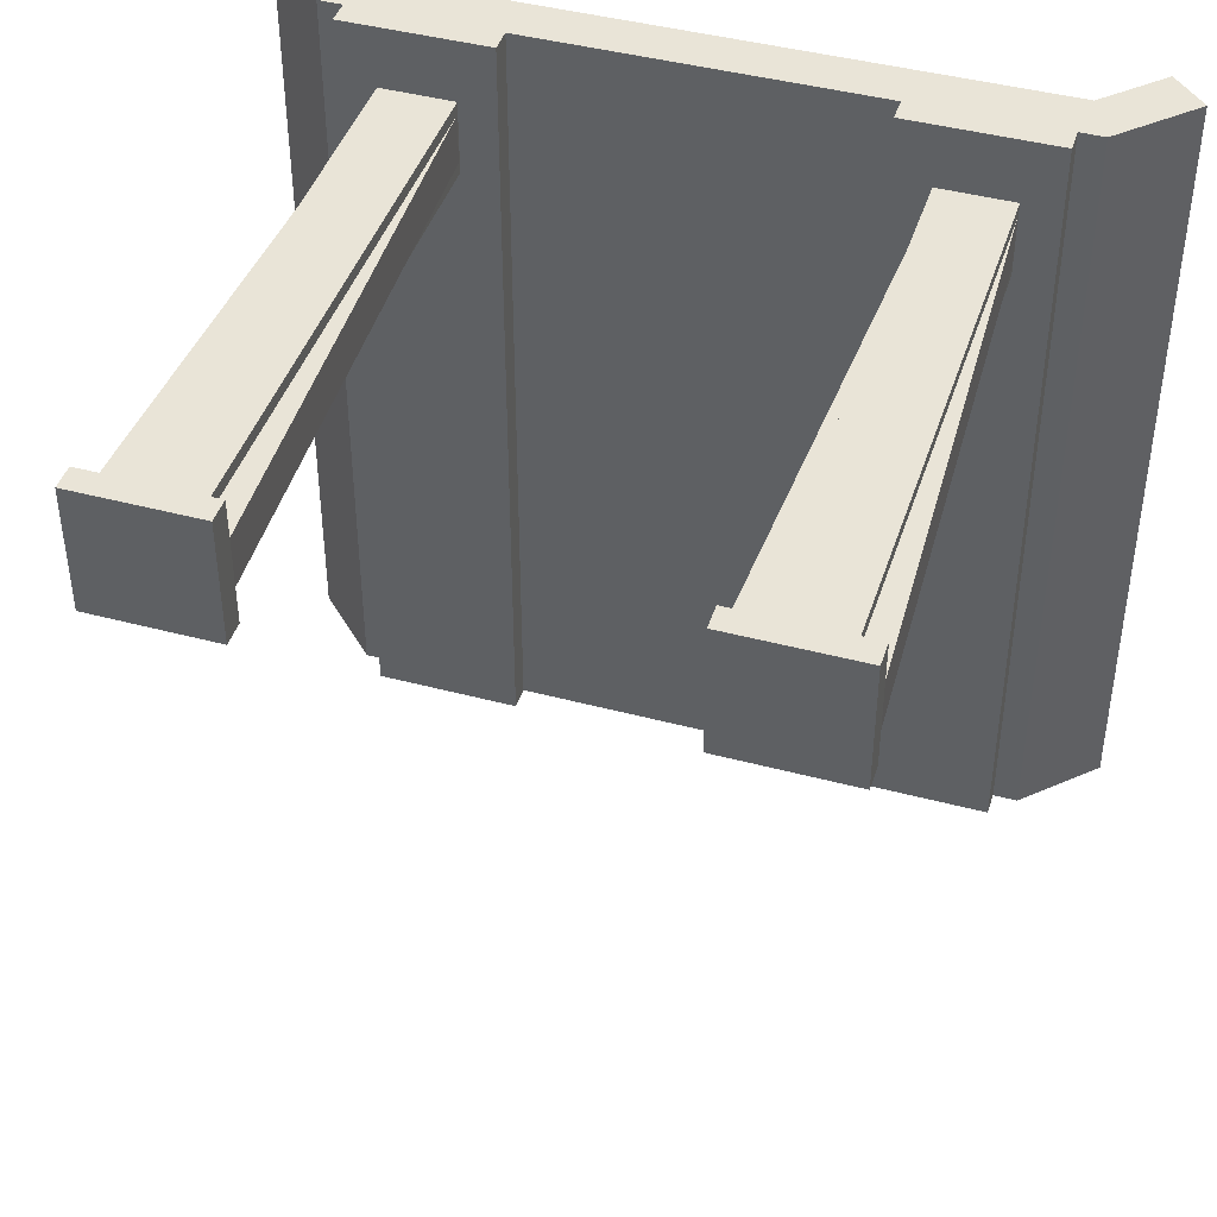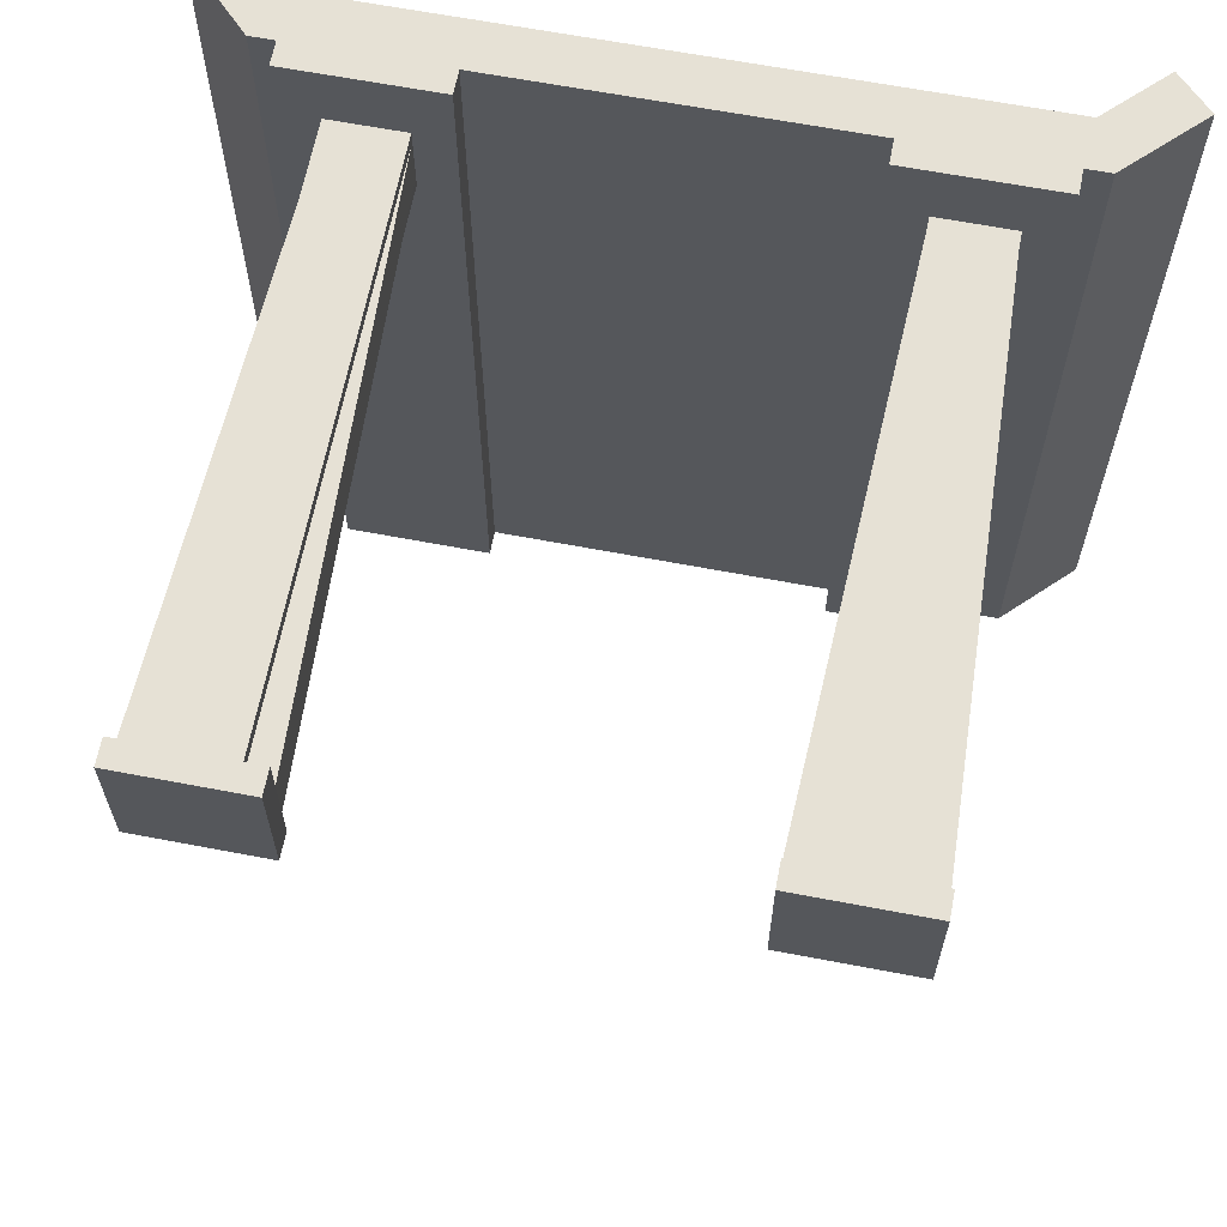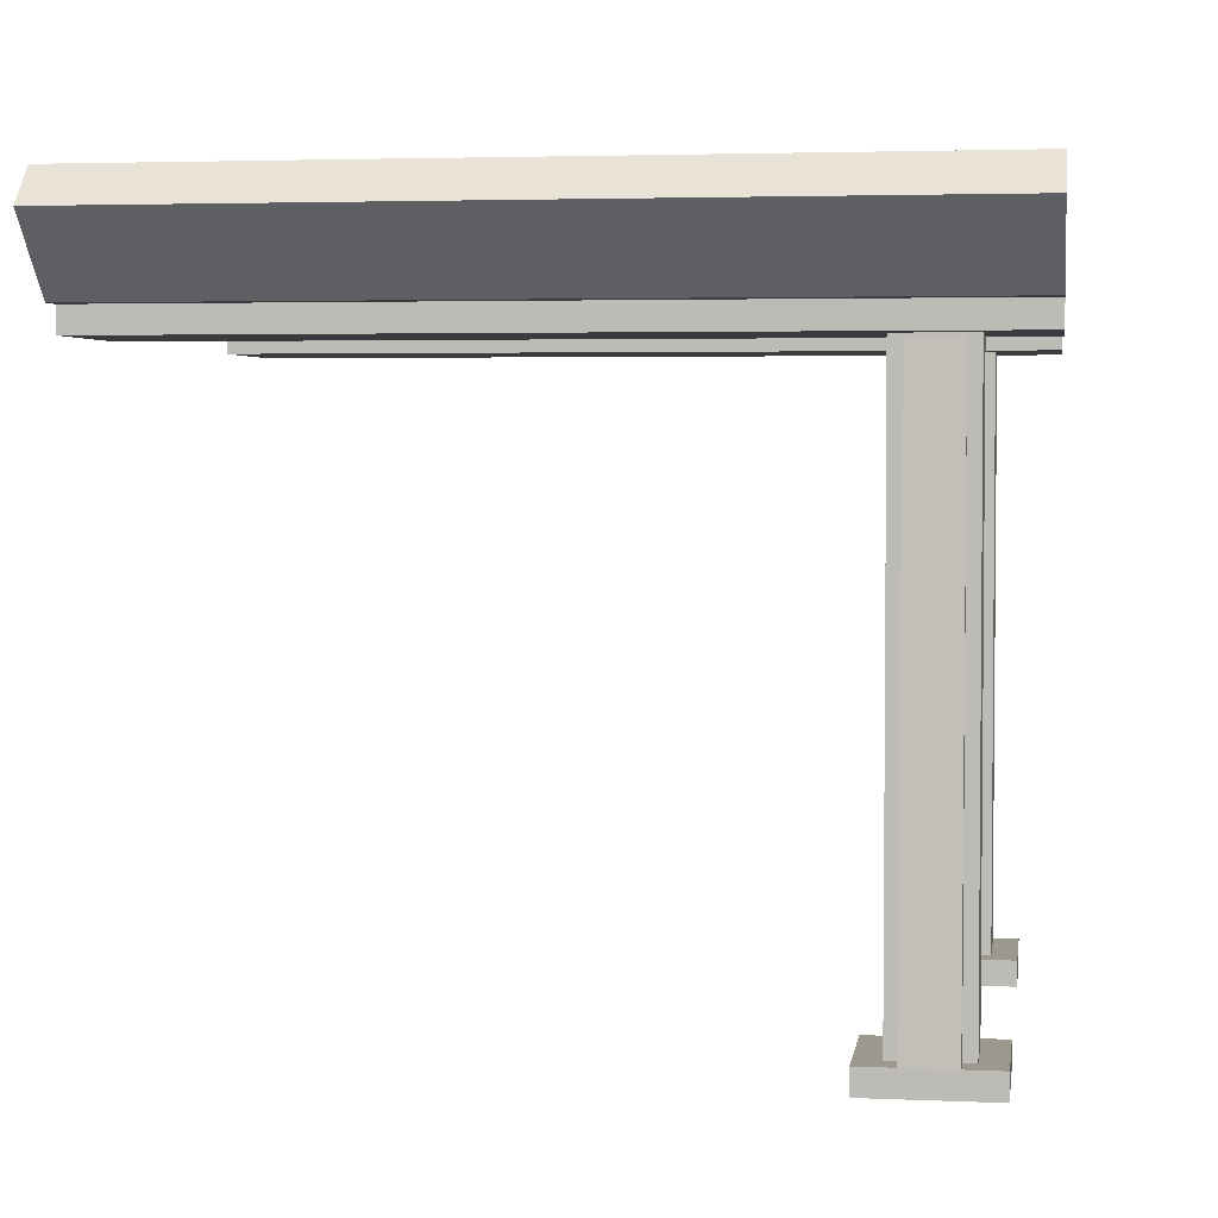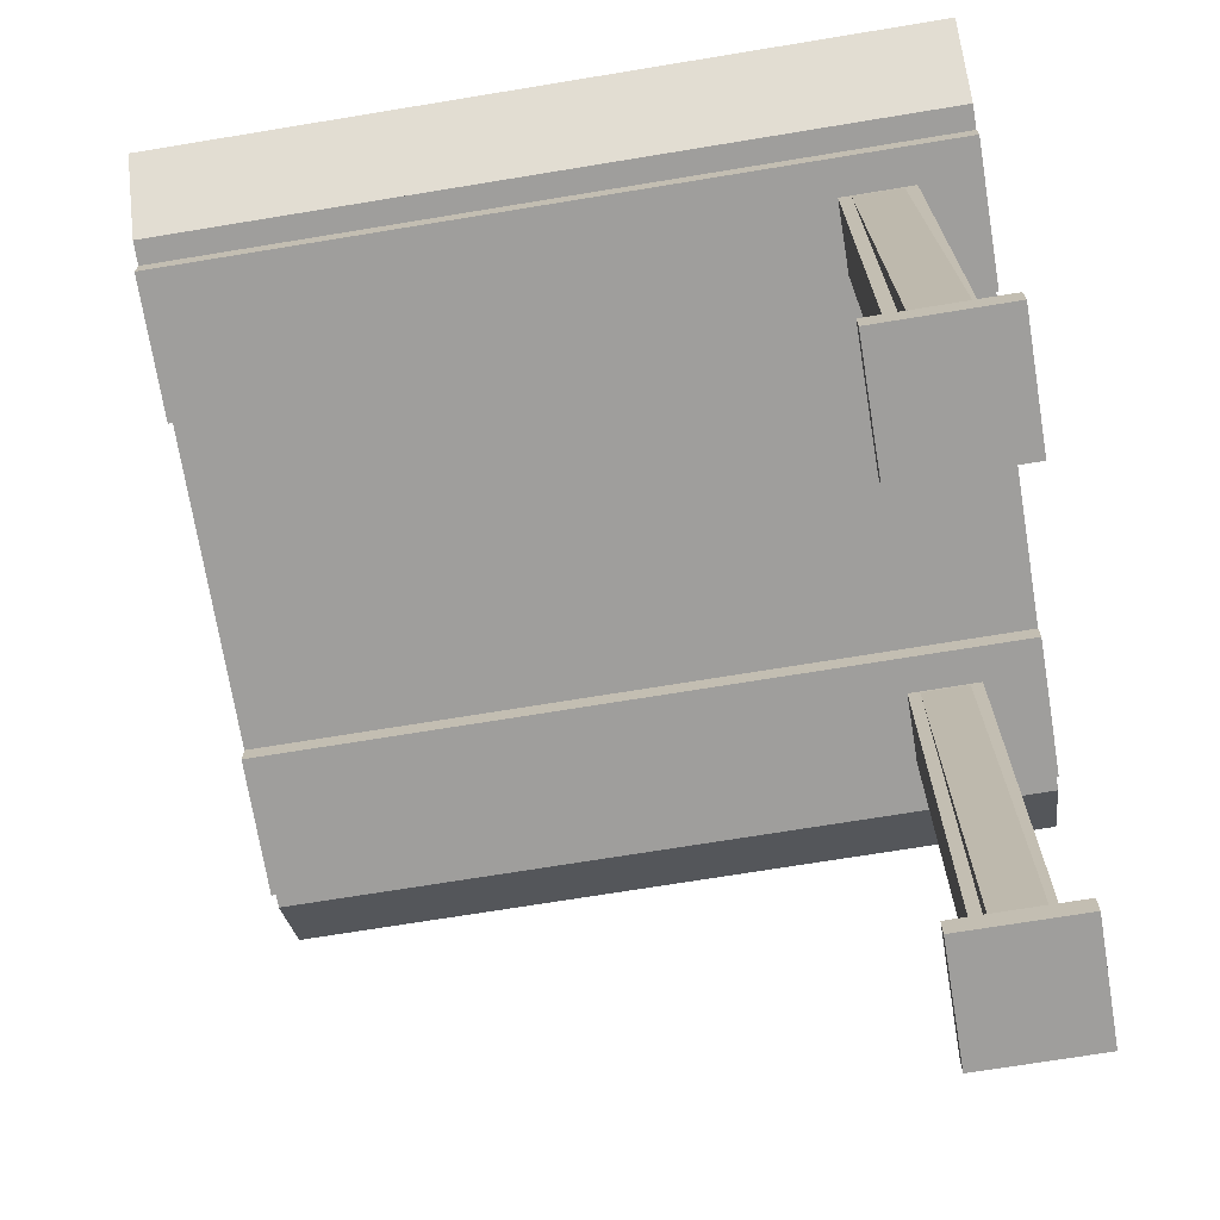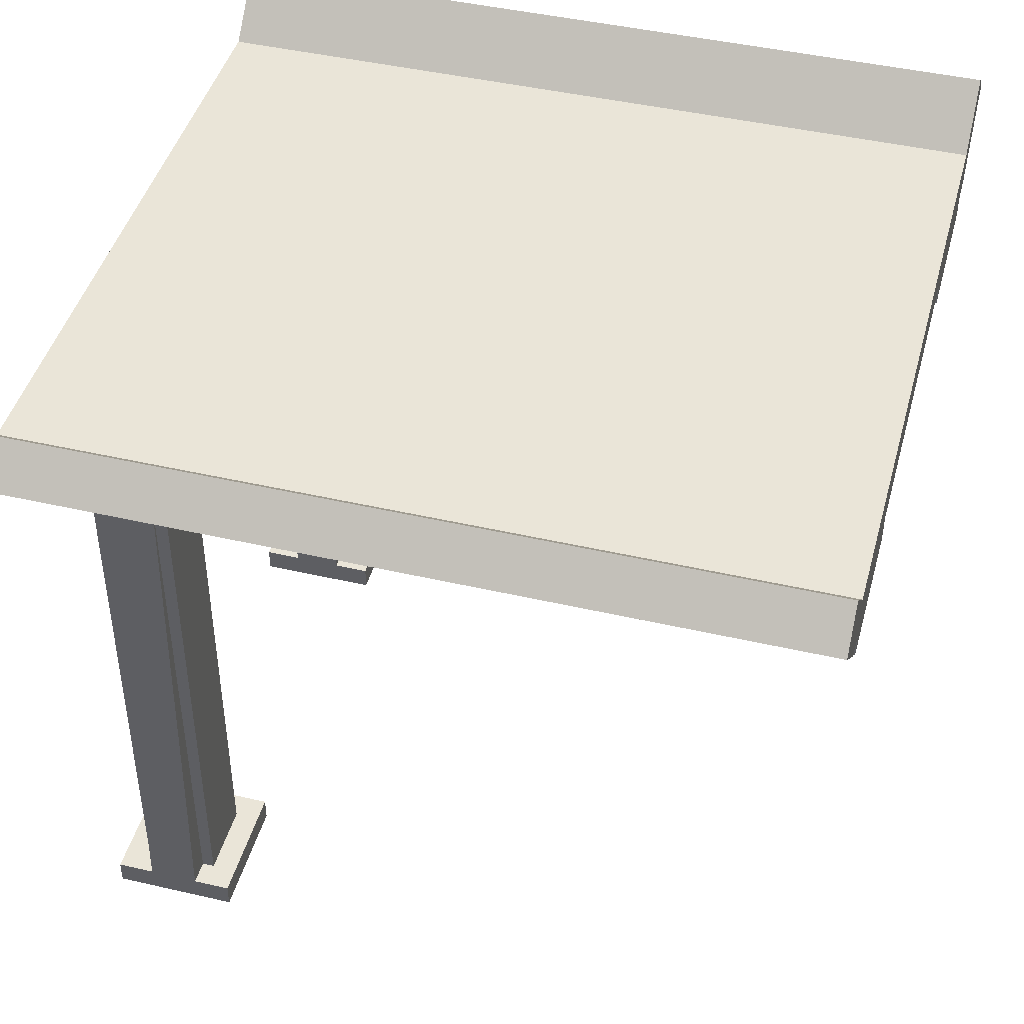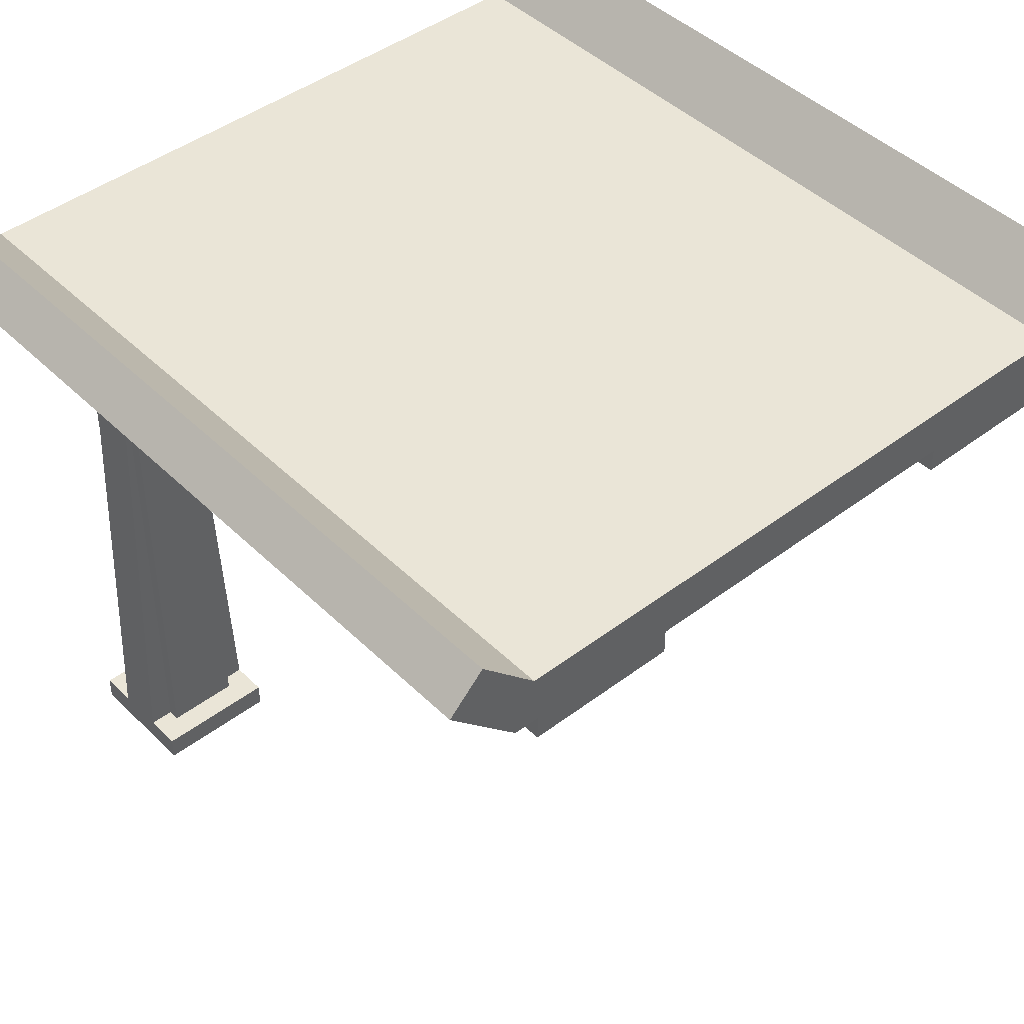
<metadata>
{"format":"obj","ext":"obj","renderer":"f3d","projection":"perspective","resolution":1024,"background":"white","views":[{"elev":43.3,"azim":17.5,"up":"+Z"},{"elev":64.1,"azim":10.9,"up":"+Z"},{"elev":3.2,"azim":-81.5,"up":"+Y"},{"elev":-71.1,"azim":-80.7,"up":"+Y"},{"elev":44.5,"azim":105.1,"up":"+Y"},{"elev":44.3,"azim":138.5,"up":"+Y"}]}
</metadata>
<code>
o cube
v -0.2344 0.03125 0.07812
v -0.2344 0.03125 -0.07812
v -0.2344 0 0.07812
v -0.2344 0 -0.07812
v -0.3906 0.03125 -0.07812
v -0.3906 0.03125 0.07812
v -0.3906 0 -0.07812
v -0.3906 0 0.07812
f 1 3 2
f 3 4 2
f 5 7 6
f 7 8 6
f 5 6 2
f 6 1 2
f 8 7 3
f 7 4 3
f 6 8 1
f 8 3 1
f 2 4 5
f 4 7 5
o cube
v -0.2656 0.7812 0.04688
v -0.2656 0.7812 -0.04688
v -0.2656 0.03125 0.04688
v -0.2656 0.03125 -0.04688
v -0.3594 0.7812 -0.04688
v -0.3594 0.7812 0.04688
v -0.3594 0.03125 -0.04688
v -0.3594 0.03125 0.04688
f 9 11 10
f 11 12 10
f 13 15 14
f 15 16 14
f 13 14 10
f 14 9 10
f 16 15 11
f 15 12 11
f 14 16 9
f 16 11 9
f 10 12 13
f 12 15 13
o cube
v -0.3267 0.7792 0.03125
v -0.3267 0.7792 -0.03125
v -0.3594 0.02989 0.03125
v -0.3594 0.02989 -0.03125
v -0.3579 0.7805 -0.03125
v -0.3579 0.7805 0.03125
v -0.3906 0.03125 -0.03125
v -0.3906 0.03125 0.03125
f 17 19 18
f 19 20 18
f 21 23 22
f 23 24 22
f 21 22 18
f 22 17 18
f 24 23 19
f 23 20 19
f 22 24 17
f 24 19 17
f 18 20 21
f 20 23 21
o cube
v -0.2671 0.7805 0.03125
v -0.2671 0.7805 -0.03125
v -0.2344 0.03125 0.03125
v -0.2344 0.03125 -0.03125
v -0.2983 0.7792 -0.03125
v -0.2983 0.7792 0.03125
v -0.2656 0.02989 -0.03125
v -0.2656 0.02989 0.03125
f 25 27 26
f 27 28 26
f 29 31 30
f 31 32 30
f 29 30 26
f 30 25 26
f 32 31 27
f 31 28 27
f 30 32 25
f 32 27 25
f 26 28 29
f 28 31 29
o cube
v 0.2983 0.7792 0.03125
v 0.2983 0.7792 -0.03125
v 0.2656 0.02989 0.03125
v 0.2656 0.02989 -0.03125
v 0.2671 0.7805 -0.03125
v 0.2671 0.7805 0.03125
v 0.2344 0.03125 -0.03125
v 0.2344 0.03125 0.03125
f 33 35 34
f 35 36 34
f 37 39 38
f 39 40 38
f 37 38 34
f 38 33 34
f 40 39 35
f 39 36 35
f 38 40 33
f 40 35 33
f 34 36 37
f 36 39 37
o cube
v 0.3906 0.03125 0.07812
v 0.3906 0.03125 -0.07812
v 0.3906 0 0.07812
v 0.3906 0 -0.07812
v 0.2344 0.03125 -0.07812
v 0.2344 0.03125 0.07812
v 0.2344 0 -0.07812
v 0.2344 0 0.07812
f 41 43 42
f 43 44 42
f 45 47 46
f 47 48 46
f 45 46 42
f 46 41 42
f 48 47 43
f 47 44 43
f 46 48 41
f 48 43 41
f 42 44 45
f 44 47 45
o cube
v 0.3579 0.7805 0.03125
v 0.3579 0.7805 -0.03125
v 0.3906 0.03125 0.03125
v 0.3906 0.03125 -0.03125
v 0.3267 0.7792 -0.03125
v 0.3267 0.7792 0.03125
v 0.3594 0.02989 -0.03125
v 0.3594 0.02989 0.03125
f 49 51 50
f 51 52 50
f 53 55 54
f 55 56 54
f 53 54 50
f 54 49 50
f 56 55 51
f 55 52 51
f 54 56 49
f 56 51 49
f 50 52 53
f 52 55 53
o cube
v 0.3594 0.7812 0.04688
v 0.3594 0.7812 -0.04688
v 0.3594 0.03125 0.04688
v 0.3594 0.03125 -0.04688
v 0.2656 0.7812 -0.04688
v 0.2656 0.7812 0.04688
v 0.2656 0.03125 -0.04688
v 0.2656 0.03125 0.04688
f 57 59 58
f 59 60 58
f 61 63 62
f 63 64 62
f 61 62 58
f 62 57 58
f 64 63 59
f 63 60 59
f 62 64 57
f 64 59 57
f 58 60 61
f 60 63 61
o cube
v 0.4375 0.8438 0.125
v 0.4375 0.8438 -0.875
v 0.4375 0.7812 0.125
v 0.4375 0.7812 -0.875
v -0.4375 0.8438 -0.875
v -0.4375 0.8438 0.125
v -0.4375 0.7812 -0.875
v -0.4375 0.7812 0.125
f 65 67 66
f 67 68 66
f 69 71 70
f 71 72 70
f 69 70 66
f 70 65 66
f 72 71 67
f 71 68 67
f 70 72 65
f 72 67 65
f 66 68 69
f 68 71 69
o cube
v 0.4817 0.9138 0.125
v 0.4817 0.9138 -0.875
v 0.5259 0.8696 0.125
v 0.5259 0.8696 -0.875
v 0.3933 0.8254 -0.875
v 0.3933 0.8254 0.125
v 0.4375 0.7812 -0.875
v 0.4375 0.7812 0.125
f 73 75 74
f 75 76 74
f 77 79 78
f 79 80 78
f 77 78 74
f 78 73 74
f 80 79 75
f 79 76 75
f 78 80 73
f 80 75 73
f 74 76 77
f 76 79 77
o cube
v -0.3933 0.8254 0.125
v -0.3933 0.8254 -0.875
v -0.4375 0.7812 0.125
v -0.4375 0.7812 -0.875
v -0.4817 0.9138 -0.875
v -0.4817 0.9138 0.125
v -0.5259 0.8696 -0.875
v -0.5259 0.8696 0.125
f 81 83 82
f 83 84 82
f 85 87 86
f 87 88 86
f 85 86 82
f 86 81 82
f 88 87 83
f 87 84 83
f 86 88 81
f 88 83 81
f 82 84 85
f 84 87 85
o cube
v 0.4062 0.7812 0.125
v 0.4062 0.7812 -0.875
v 0.4062 0.75 0.125
v 0.4062 0.75 -0.875
v 0.2188 0.7812 -0.875
v 0.2188 0.7812 0.125
v 0.2188 0.75 -0.875
v 0.2188 0.75 0.125
f 89 91 90
f 91 92 90
f 93 95 94
f 95 96 94
f 93 94 90
f 94 89 90
f 96 95 91
f 95 92 91
f 94 96 89
f 96 91 89
f 90 92 93
f 92 95 93
o cube
v -0.2188 0.7812 0.125
v -0.2188 0.7812 -0.875
v -0.2188 0.75 0.125
v -0.2188 0.75 -0.875
v -0.4062 0.7812 -0.875
v -0.4062 0.7812 0.125
v -0.4062 0.75 -0.875
v -0.4062 0.75 0.125
f 97 99 98
f 99 100 98
f 101 103 102
f 103 104 102
f 101 102 98
f 102 97 98
f 104 103 99
f 103 100 99
f 102 104 97
f 104 99 97
f 98 100 101
f 100 103 101

</code>
